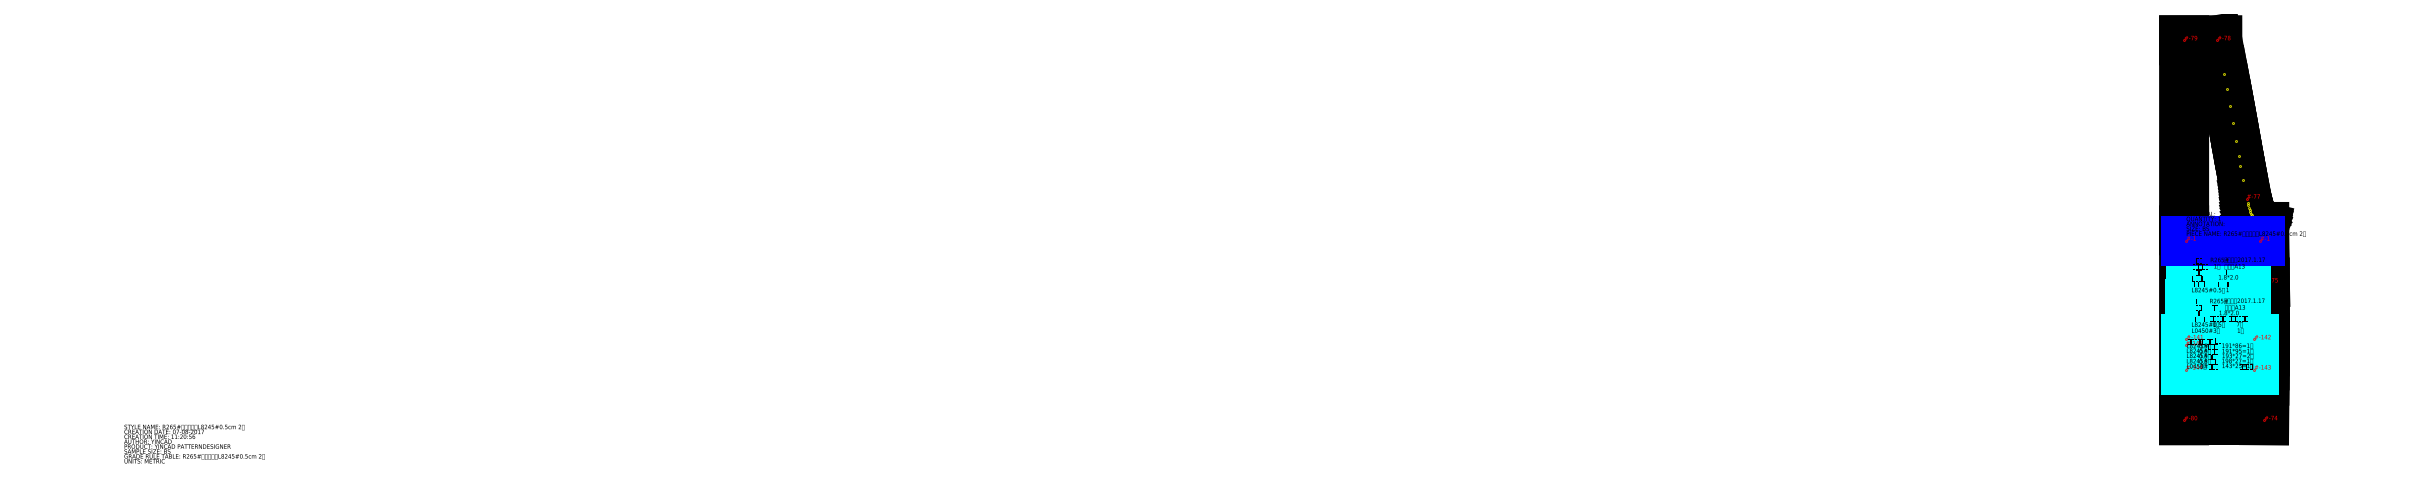
<metadata>
{"format":"dxf","ext":"dxf","renderer":"ezdxf+matplotlib","layout":"modelspace","background":"white","min_lineweight":24,"dpi":150}
</metadata>
<code>
0
SECTION
2
ENTITIES
0
TEXT
8
1
10
0
20
-7839
30
0
40
10
1
STYLE NAME: R265#拼架侧海棉L8245#0.5cm 2件
0
TEXT
8
1
10
0
20
-7850
30
0
40
10
1
CREATION DATE: 07-08-2017
0
TEXT
8
1
10
0
20
-7861
30
0
40
10
1
CREATION TIME: 11:20:56
0
TEXT
8
1
10
0
20
-7872
30
0
40
10
1
AUTHOR: YINCAD
0
TEXT
8
1
10
0
20
-7883
30
0
40
10
1
PRODUCT: YINCAD PATTERNDESIGNER
0
TEXT
8
1
10
0
20
-7894
30
0
40
10
1
SAMPLE SIZE: BS
0
TEXT
8
1
10
0
20
-7905
30
0
40
10
1
GRADE RULE TABLE: R265#拼架侧海棉L8245#0.5cm 2件
0
TEXT
8
1
10
0
20
-7916
30
0
40
10
1
UNITS: METRIC
0
POINT
8
2
10
4803
20
-7819
30
0
0
TEXT
8
2
10
4803
20
-7819
30
0
40
10
1
#-74
0
POINT
8
2
10
4805
20
-7510
30
0
0
TEXT
8
2
10
4805
20
-7510
30
0
40
10
1
#-75
0
POINT
8
2
10
4803
20
-7385
30
0
0
TEXT
8
2
10
4803
20
-7385
30
0
40
10
1
#-76
0
POINT
8
2
10
4764
20
-7322
30
0
0
TEXT
8
2
10
4764
20
-7322
30
0
40
10
1
#-77
0
POINT
8
2
10
4698
20
-6966
30
0
0
TEXT
8
2
10
4698
20
-6966
30
0
40
10
1
#-78
0
POINT
8
2
10
4623
20
-6966
30
0
0
TEXT
8
2
10
4623
20
-6966
30
0
40
10
1
#-79
0
POINT
8
2
10
4623
20
-7819
30
0
0
TEXT
8
2
10
4623
20
-7819
30
0
40
10
1
#-80
0
POINT
8
3
10
4804
20
-7729
30
0
0
POINT
8
3
10
4804
20
-7695
30
0
0
POINT
8
3
10
4804
20
-7664
30
0
0
POINT
8
3
10
4804
20
-7633
30
0
0
POINT
8
3
10
4805
20
-7599
30
0
0
POINT
8
3
10
4804
20
-7474
30
0
0
POINT
8
3
10
4803
20
-7447
30
0
0
POINT
8
3
10
4803
20
-7421
30
0
0
POINT
8
3
10
4799
20
-7384
30
0
0
POINT
8
3
10
4796
20
-7383
30
0
0
POINT
8
3
10
4794
20
-7382
30
0
0
POINT
8
3
10
4792
20
-7382
30
0
0
POINT
8
3
10
4791
20
-7381
30
0
0
POINT
8
3
10
4790
20
-7380
30
0
0
POINT
8
3
10
4789
20
-7380
30
0
0
POINT
8
3
10
4788
20
-7379
30
0
0
POINT
8
3
10
4787
20
-7378
30
0
0
POINT
8
3
10
4786
20
-7377
30
0
0
POINT
8
3
10
4785
20
-7376
30
0
0
POINT
8
3
10
4784
20
-7375
30
0
0
POINT
8
3
10
4783
20
-7374
30
0
0
POINT
8
3
10
4781
20
-7371
30
0
0
POINT
8
3
10
4780
20
-7368
30
0
0
POINT
8
3
10
4778
20
-7365
30
0
0
POINT
8
3
10
4776
20
-7362
30
0
0
POINT
8
3
10
4775
20
-7359
30
0
0
POINT
8
3
10
4774
20
-7355
30
0
0
POINT
8
3
10
4772
20
-7352
30
0
0
POINT
8
3
10
4771
20
-7348
30
0
0
POINT
8
3
10
4769
20
-7343
30
0
0
POINT
8
3
10
4768
20
-7337
30
0
0
POINT
8
3
10
4766
20
-7330
30
0
0
POINT
8
3
10
4756
20
-7279
30
0
0
POINT
8
3
10
4750
20
-7247
30
0
0
POINT
8
3
10
4746
20
-7225
30
0
0
POINT
8
3
10
4740
20
-7191
30
0
0
POINT
8
3
10
4732
20
-7151
30
0
0
POINT
8
3
10
4725
20
-7113
30
0
0
POINT
8
3
10
4719
20
-7076
30
0
0
POINT
8
3
10
4712
20
-7042
30
0
0
POINT
8
3
10
4623
20
-7393
30
0
0
POINT
8
2
10
4643
20
-7453
30
0
0
TEXT
8
2
10
4643
20
-7453
30
0
40
10
1
#-81
0
POINT
8
2
10
4763
20
-7453
30
0
0
TEXT
8
2
10
4763
20
-7453
30
0
40
10
1
#-82
0
POINT
8
2
10
4763
20
-7533
30
0
0
TEXT
8
2
10
4763
20
-7533
30
0
40
10
1
#-83
0
POINT
8
2
10
4639
20
-7533
30
0
0
TEXT
8
2
10
4639
20
-7533
30
0
40
10
1
#-84
0
POINT
8
2
10
4639
20
-7458
30
0
0
TEXT
8
2
10
4639
20
-7458
30
0
40
10
1
#-85
0
POINT
8
2
10
4712
20
-7545
30
0
0
TEXT
8
2
10
4712
20
-7545
30
0
40
10
1
#-86
0
POINT
8
2
10
4712
20
-7572
30
0
0
TEXT
8
2
10
4712
20
-7572
30
0
40
10
1
#-87
0
POINT
8
2
10
4709
20
-7572
30
0
0
TEXT
8
2
10
4709
20
-7572
30
0
40
10
1
#-88
0
POINT
8
2
10
4679
20
-7544
30
0
0
TEXT
8
2
10
4679
20
-7544
30
0
40
10
1
#-89
0
POINT
8
2
10
4679
20
-7625
30
0
0
TEXT
8
2
10
4679
20
-7625
30
0
40
10
1
#-90
0
POINT
8
2
10
4719
20
-7625
30
0
0
TEXT
8
2
10
4719
20
-7625
30
0
40
10
1
#-91
0
POINT
8
2
10
4719
20
-7586
30
0
0
TEXT
8
2
10
4719
20
-7586
30
0
40
10
1
#-92
0
POINT
8
2
10
4638
20
-7612
30
0
0
TEXT
8
2
10
4638
20
-7612
30
0
40
10
1
#-93
0
POINT
8
2
10
4763
20
-7612
30
0
0
TEXT
8
2
10
4763
20
-7612
30
0
40
10
1
#-94
0
POINT
8
2
10
4639
20
-7598
30
0
0
TEXT
8
2
10
4639
20
-7598
30
0
40
10
1
#-95
0
POINT
8
2
10
4762
20
-7598
30
0
0
TEXT
8
2
10
4762
20
-7598
30
0
40
10
1
#-96
0
POINT
8
2
10
4639
20
-7585
30
0
0
TEXT
8
2
10
4639
20
-7585
30
0
40
10
1
#-97
0
POINT
8
2
10
4762
20
-7585
30
0
0
TEXT
8
2
10
4762
20
-7585
30
0
40
10
1
#-98
0
POINT
8
2
10
4639
20
-7572
30
0
0
TEXT
8
2
10
4639
20
-7572
30
0
40
10
1
#-99
0
POINT
8
2
10
4760
20
-7572
30
0
0
TEXT
8
2
10
4760
20
-7572
30
0
40
10
1
#-100
0
POINT
8
2
10
4638
20
-7558
30
0
0
TEXT
8
2
10
4638
20
-7558
30
0
40
10
1
#-101
0
POINT
8
2
10
4760
20
-7558
30
0
0
TEXT
8
2
10
4760
20
-7558
30
0
40
10
1
#-102
0
POINT
8
2
10
4643
20
-7545
30
0
0
TEXT
8
2
10
4643
20
-7545
30
0
40
10
1
#-103
0
POINT
8
2
10
4762
20
-7545
30
0
0
TEXT
8
2
10
4762
20
-7545
30
0
40
10
1
#-104
0
POINT
8
2
10
4762
20
-7624
30
0
0
TEXT
8
2
10
4762
20
-7624
30
0
40
10
1
#-105
0
POINT
8
2
10
4639
20
-7624
30
0
0
TEXT
8
2
10
4639
20
-7624
30
0
40
10
1
#-106
0
POINT
8
2
10
4639
20
-7550
30
0
0
TEXT
8
2
10
4639
20
-7550
30
0
40
10
1
#-107
0
POINT
8
2
10
4712
20
-7453
30
0
0
TEXT
8
2
10
4712
20
-7453
30
0
40
10
1
#-108
0
POINT
8
2
10
4712
20
-7480
30
0
0
TEXT
8
2
10
4712
20
-7480
30
0
40
10
1
#-109
0
POINT
8
2
10
4710
20
-7480
30
0
0
TEXT
8
2
10
4710
20
-7480
30
0
40
10
1
#-110
0
POINT
8
2
10
4680
20
-7452
30
0
0
TEXT
8
2
10
4680
20
-7452
30
0
40
10
1
#-111
0
POINT
8
2
10
4680
20
-7534
30
0
0
TEXT
8
2
10
4680
20
-7534
30
0
40
10
1
#-112
0
POINT
8
2
10
4639
20
-7520
30
0
0
TEXT
8
2
10
4639
20
-7520
30
0
40
10
1
#-113
0
POINT
8
2
10
4763
20
-7520
30
0
0
TEXT
8
2
10
4763
20
-7520
30
0
40
10
1
#-114
0
POINT
8
2
10
4639
20
-7506
30
0
0
TEXT
8
2
10
4639
20
-7506
30
0
40
10
1
#-115
0
POINT
8
2
10
4762
20
-7506
30
0
0
TEXT
8
2
10
4762
20
-7506
30
0
40
10
1
#-116
0
POINT
8
2
10
4639
20
-7493
30
0
0
TEXT
8
2
10
4639
20
-7493
30
0
40
10
1
#-117
0
POINT
8
2
10
4762
20
-7493
30
0
0
TEXT
8
2
10
4762
20
-7493
30
0
40
10
1
#-118
0
POINT
8
2
10
4639
20
-7480
30
0
0
TEXT
8
2
10
4639
20
-7480
30
0
40
10
1
#-119
0
POINT
8
2
10
4760
20
-7480
30
0
0
TEXT
8
2
10
4760
20
-7480
30
0
40
10
1
#-120
0
POINT
8
2
10
4638
20
-7466
30
0
0
TEXT
8
2
10
4638
20
-7466
30
0
40
10
1
#-121
0
POINT
8
2
10
4761
20
-7466
30
0
0
TEXT
8
2
10
4761
20
-7466
30
0
40
10
1
#-122
0
POINT
8
2
10
4745
20
-7637
30
0
0
TEXT
8
2
10
4745
20
-7637
30
0
40
10
1
#-123
0
POINT
8
2
10
4745
20
-7705
30
0
0
TEXT
8
2
10
4745
20
-7705
30
0
40
10
1
#-124
0
POINT
8
2
10
4705
20
-7637
30
0
0
TEXT
8
2
10
4705
20
-7637
30
0
40
10
1
#-125
0
POINT
8
2
10
4705
20
-7704
30
0
0
TEXT
8
2
10
4705
20
-7704
30
0
40
10
1
#-126
0
POINT
8
2
10
4673
20
-7637
30
0
0
TEXT
8
2
10
4673
20
-7637
30
0
40
10
1
#-127
0
POINT
8
2
10
4673
20
-7704
30
0
0
TEXT
8
2
10
4673
20
-7704
30
0
40
10
1
#-128
0
POINT
8
2
10
4655
20
-7637
30
0
0
TEXT
8
2
10
4655
20
-7637
30
0
40
10
1
#-129
0
POINT
8
2
10
4655
20
-7706
30
0
0
TEXT
8
2
10
4655
20
-7706
30
0
40
10
1
#-130
0
POINT
8
2
10
4627
20
-7694
30
0
0
TEXT
8
2
10
4627
20
-7694
30
0
40
10
1
#-131
0
POINT
8
2
10
4780
20
-7694
30
0
0
TEXT
8
2
10
4780
20
-7694
30
0
40
10
1
#-132
0
POINT
8
2
10
4627
20
-7682
30
0
0
TEXT
8
2
10
4627
20
-7682
30
0
40
10
1
#-133
0
POINT
8
2
10
4780
20
-7682
30
0
0
TEXT
8
2
10
4780
20
-7682
30
0
40
10
1
#-134
0
POINT
8
2
10
4629
20
-7671
30
0
0
TEXT
8
2
10
4629
20
-7671
30
0
40
10
1
#-135
0
POINT
8
2
10
4778
20
-7671
30
0
0
TEXT
8
2
10
4778
20
-7671
30
0
40
10
1
#-136
0
POINT
8
2
10
4627
20
-7659
30
0
0
TEXT
8
2
10
4627
20
-7659
30
0
40
10
1
#-137
0
POINT
8
2
10
4779
20
-7659
30
0
0
TEXT
8
2
10
4779
20
-7659
30
0
40
10
1
#-138
0
POINT
8
2
10
4629
20
-7648
30
0
0
TEXT
8
2
10
4629
20
-7648
30
0
40
10
1
#-139
0
POINT
8
2
10
4780
20
-7648
30
0
0
TEXT
8
2
10
4780
20
-7648
30
0
40
10
1
#-140
0
POINT
8
2
10
4629
20
-7637
30
0
0
TEXT
8
2
10
4629
20
-7637
30
0
40
10
1
#-141
0
POINT
8
2
10
4781
20
-7637
30
0
0
TEXT
8
2
10
4781
20
-7637
30
0
40
10
1
#-142
0
POINT
8
2
10
4781
20
-7705
30
0
0
TEXT
8
2
10
4781
20
-7705
30
0
40
10
1
#-143
0
POINT
8
2
10
4627
20
-7705
30
0
0
TEXT
8
2
10
4627
20
-7705
30
0
40
10
1
#-144
0
POINT
8
2
10
4627
20
-7651
30
0
0
TEXT
8
2
10
4627
20
-7651
30
0
40
10
1
#-145
0
LINE
8
7
10
4794
20
-7416
30
0
11
4628
21
-7416
31
0
0
POINT
8
2
10
4794
20
-7416
30
0
0
TEXT
8
2
10
4794
20
-7416
30
0
40
10
1
#-1
0
POINT
8
2
10
4628
20
-7416
30
0
0
TEXT
8
2
10
4628
20
-7416
30
0
40
10
1
#-1
0
TEXT
8
15
10
4652
20
-6990
30
0
40
10
1
上
0
TEXT
8
15
10
4650
20
-7556
30
0
40
10
1
型号
0
TEXT
8
15
10
4649
20
-7570
30
0
40
10
1
工序
0
TEXT
8
15
10
4642
20
-7583
30
0
40
10
1
规格名称
0
TEXT
8
15
10
4641
20
-7596
30
0
40
10
1
材料名称
0
TEXT
8
15
10
4640
20
-7609
30
0
40
10
1
L8245#0.5分
0
TEXT
8
15
10
4640
20
-7623
30
0
40
10
1
L0450#3分
0
TEXT
8
15
10
4682
20
-7464
30
0
40
10
1
R265#
0
TEXT
8
15
10
4713
20
-7464
30
0
40
10
1
制作时间20170.17
0
TEXT
8
15
10
4690
20
-7478
30
0
40
10
1
1件
0
TEXT
8
15
10
4714
20
-7478
30
0
40
10
1
负责人A13
0
TEXT
8
15
10
4705
20
-7490
30
0
40
10
1
开棉
0
TEXT
8
15
10
4700
20
-7503
30
0
40
10
1
1.8*2
0
TEXT
8
15
10
4700
20
-7518
30
0
40
10
1
模板编号
0
TEXT
8
15
10
4717
20
-7531
30
0
40
10
1
1
0
TEXT
8
15
10
4681
20
-7556
30
0
40
10
1
R265#
0
TEXT
8
15
10
4713
20
-7556
30
0
40
10
1
制作时间20170.17
0
TEXT
8
15
10
4685
20
-7571
30
0
40
10
1
开棉
0
TEXT
8
15
10
4715
20
-7571
30
0
40
10
1
负责人A13
0
TEXT
8
15
10
4701
20
-7583
30
0
40
10
1
1.8*2
0
TEXT
8
15
10
4681
20
-7595
30
0
40
10
1
模板总件数
0
TEXT
8
15
10
4723
20
-7595
30
0
40
10
1
实际使用件数
0
TEXT
8
15
10
4687
20
-7609
30
0
40
10
1
1件
0
TEXT
8
15
10
4741
20
-7608
30
0
40
10
1
7件
0
TEXT
8
15
10
4742
20
-7623
30
0
40
10
1
1件
0
TEXT
8
15
10
4632
20
-7647
30
0
40
10
1
海绵型号
0
TEXT
8
15
10
4657
20
-7647
30
0
40
10
1
厚度
0
TEXT
8
15
10
4674
20
-7647
30
0
40
10
1
部位
0
TEXT
8
15
10
4693
20
-7644
30
0
40
10
1
名称
0
TEXT
8
15
10
4629
20
-7657
30
0
40
10
1
L8245#
0
TEXT
8
15
10
4628
20
-7668
30
0
40
10
1
L8245#
0
TEXT
8
15
10
4629
20
-7679
30
0
40
10
1
L8245#
0
TEXT
8
15
10
4628
20
-7691
30
0
40
10
1
L8245#
0
TEXT
8
15
10
4629
20
-7703
30
0
40
10
1
L0450#
0
TEXT
8
15
10
4657
20
-7657
30
0
40
10
1
0.5分
0
TEXT
8
15
10
4657
20
-7669
30
0
40
10
1
0.5分
0
TEXT
8
15
10
4657
20
-7680
30
0
40
10
1
0.5分
0
TEXT
8
15
10
4657
20
-7692
30
0
40
10
1
0.5分
0
TEXT
8
15
10
4659
20
-7702
30
0
40
10
1
3分
0
TEXT
8
15
10
4677
20
-7658
30
0
40
10
1
拼架后
0
TEXT
8
15
10
4678
20
-7669
30
0
40
10
1
拼架前
0
TEXT
8
15
10
4679
20
-7681
30
0
40
10
1
侧板
0
TEXT
8
15
10
4680
20
-7692
30
0
40
10
1
尾板
0
TEXT
8
15
10
4679
20
-7703
30
0
40
10
1
尾板包
0
TEXT
8
15
10
4708
20
-7702
30
0
40
10
1
143*25=1件
0
TEXT
8
15
10
4708
20
-7656
30
0
40
10
1
191*86=1件
0
TEXT
8
15
10
4708
20
-7668
30
0
40
10
1
191*95=1件
0
TEXT
8
15
10
4708
20
-7679
30
0
40
10
1
193*27=2件
0
TEXT
8
15
10
4708
20
-7691
30
0
40
10
1
198*27=1件
0
TEXT
8
15
10
4748
20
-7703
30
0
40
10
1
四周粘边
0
TEXT
8
15
10
4723
20
-7781
30
0
40
10
1
1-1
0
TEXT
8
15
10
4650
20
-7465
30
0
40
10
1
型号
0
TEXT
8
15
10
4642
20
-7479
30
0
40
10
1
模板总件数
0
TEXT
8
15
10
4649
20
-7492
30
0
40
10
1
工序
0
TEXT
8
15
10
4641
20
-7505
30
0
40
10
1
规格名称
0
TEXT
8
15
10
4640
20
-7518
30
0
40
10
1
材料名称
0
TEXT
8
15
10
4640
20
-7532
30
0
40
10
1
L8245#0.5分
0
TEXT
8
15
10
4647
20
-7188
30
0
40
10
1
1.8米
0
TEXT
8
1
10
4628
20
-7405
30
0
40
10
1
PIECE NAME: R265#拼架侧海棉L8245#0.5cm 2件
0
TEXT
8
1
10
4628
20
-7394
30
0
40
10
1
SIZE: BS
0
TEXT
8
1
10
4628
20
-7383
30
0
40
10
1
ANNOTATION:
0
TEXT
8
1
10
4628
20
-7372
30
0
40
10
1
QUANTITY: 1
0
TEXT
8
1
10
4628
20
-7361
30
0
40
10
1
MATERIAL:
0
LINE
8
8
10
4629
20
-7637
30
0
11
4781
21
-7637
31
0
0
LINE
8
8
10
4781
20
-7637
30
0
11
4781
21
-7705
31
0
0
LINE
8
8
10
4781
20
-7705
30
0
11
4627
21
-7705
31
0
0
LINE
8
8
10
4627
20
-7705
30
0
11
4627
21
-7651
31
0
0
LINE
8
8
10
4629
20
-7648
30
0
11
4780
21
-7648
31
0
0
LINE
8
8
10
4627
20
-7659
30
0
11
4779
21
-7659
31
0
0
LINE
8
8
10
4629
20
-7671
30
0
11
4778
21
-7671
31
0
0
LINE
8
8
10
4627
20
-7682
30
0
11
4780
21
-7682
31
0
0
LINE
8
8
10
4627
20
-7694
30
0
11
4780
21
-7694
31
0
0
LINE
8
8
10
4655
20
-7637
30
0
11
4655
21
-7706
31
0
0
LINE
8
8
10
4673
20
-7637
30
0
11
4673
21
-7704
31
0
0
LINE
8
8
10
4705
20
-7637
30
0
11
4705
21
-7704
31
0
0
LINE
8
8
10
4745
20
-7637
30
0
11
4745
21
-7705
31
0
0
LINE
8
8
10
4638
20
-7466
30
0
11
4761
21
-7466
31
0
0
LINE
8
8
10
4639
20
-7480
30
0
11
4760
21
-7480
31
0
0
LINE
8
8
10
4639
20
-7493
30
0
11
4762
21
-7493
31
0
0
LINE
8
8
10
4639
20
-7506
30
0
11
4762
21
-7506
31
0
0
LINE
8
8
10
4639
20
-7520
30
0
11
4763
21
-7520
31
0
0
LINE
8
8
10
4680
20
-7452
30
0
11
4680
21
-7534
31
0
0
LINE
8
8
10
4712
20
-7453
30
0
11
4712
21
-7480
31
0
0
LINE
8
8
10
4712
20
-7480
30
0
11
4710
21
-7480
31
0
0
LINE
8
8
10
4643
20
-7545
30
0
11
4762
21
-7545
31
0
0
LINE
8
8
10
4762
20
-7545
30
0
11
4762
21
-7624
31
0
0
LINE
8
8
10
4762
20
-7624
30
0
11
4639
21
-7624
31
0
0
LINE
8
8
10
4639
20
-7624
30
0
11
4639
21
-7550
31
0
0
LINE
8
8
10
4638
20
-7558
30
0
11
4760
21
-7558
31
0
0
LINE
8
8
10
4639
20
-7572
30
0
11
4760
21
-7572
31
0
0
LINE
8
8
10
4639
20
-7585
30
0
11
4762
21
-7585
31
0
0
LINE
8
8
10
4639
20
-7598
30
0
11
4762
21
-7598
31
0
0
LINE
8
8
10
4638
20
-7612
30
0
11
4763
21
-7612
31
0
0
LINE
8
8
10
4719
20
-7625
30
0
11
4719
21
-7586
31
0
0
LINE
8
8
10
4679
20
-7544
30
0
11
4679
21
-7625
31
0
0
LINE
8
8
10
4712
20
-7545
30
0
11
4712
21
-7572
31
0
0
LINE
8
8
10
4712
20
-7572
30
0
11
4709
21
-7572
31
0
0
LINE
8
8
10
4643
20
-7453
30
0
11
4763
21
-7453
31
0
0
LINE
8
8
10
4763
20
-7453
30
0
11
4763
21
-7533
31
0
0
LINE
8
8
10
4763
20
-7533
30
0
11
4639
21
-7533
31
0
0
LINE
8
8
10
4639
20
-7533
30
0
11
4639
21
-7458
31
0
0
LINE
8
1
10
4803
20
-7819
30
0
11
4804
21
-7729
31
0
0
LINE
8
1
10
4804
20
-7729
30
0
11
4804
21
-7695
31
0
0
LINE
8
1
10
4804
20
-7695
30
0
11
4804
21
-7664
31
0
0
LINE
8
1
10
4804
20
-7664
30
0
11
4804
21
-7633
31
0
0
LINE
8
1
10
4804
20
-7633
30
0
11
4805
21
-7599
31
0
0
LINE
8
1
10
4805
20
-7599
30
0
11
4805
21
-7510
31
0
0
LINE
8
1
10
4805
20
-7510
30
0
11
4804
21
-7474
31
0
0
LINE
8
1
10
4804
20
-7474
30
0
11
4803
21
-7447
31
0
0
LINE
8
1
10
4803
20
-7447
30
0
11
4803
21
-7421
31
0
0
LINE
8
1
10
4803
20
-7421
30
0
11
4803
21
-7385
31
0
0
LINE
8
1
10
4803
20
-7385
30
0
11
4799
21
-7384
31
0
0
LINE
8
1
10
4799
20
-7384
30
0
11
4796
21
-7383
31
0
0
LINE
8
1
10
4796
20
-7383
30
0
11
4794
21
-7382
31
0
0
LINE
8
1
10
4794
20
-7382
30
0
11
4792
21
-7382
31
0
0
LINE
8
1
10
4792
20
-7382
30
0
11
4791
21
-7381
31
0
0
LINE
8
1
10
4791
20
-7381
30
0
11
4790
21
-7380
31
0
0
LINE
8
1
10
4790
20
-7380
30
0
11
4789
21
-7380
31
0
0
LINE
8
1
10
4789
20
-7380
30
0
11
4788
21
-7379
31
0
0
LINE
8
1
10
4788
20
-7379
30
0
11
4787
21
-7378
31
0
0
LINE
8
1
10
4787
20
-7378
30
0
11
4786
21
-7377
31
0
0
LINE
8
1
10
4786
20
-7377
30
0
11
4785
21
-7376
31
0
0
LINE
8
1
10
4785
20
-7376
30
0
11
4784
21
-7375
31
0
0
LINE
8
1
10
4784
20
-7375
30
0
11
4783
21
-7374
31
0
0
LINE
8
1
10
4783
20
-7374
30
0
11
4781
21
-7371
31
0
0
LINE
8
1
10
4781
20
-7371
30
0
11
4780
21
-7368
31
0
0
LINE
8
1
10
4780
20
-7368
30
0
11
4778
21
-7365
31
0
0
LINE
8
1
10
4778
20
-7365
30
0
11
4776
21
-7362
31
0
0
LINE
8
1
10
4776
20
-7362
30
0
11
4775
21
-7359
31
0
0
LINE
8
1
10
4775
20
-7359
30
0
11
4774
21
-7355
31
0
0
LINE
8
1
10
4774
20
-7355
30
0
11
4772
21
-7352
31
0
0
LINE
8
1
10
4772
20
-7352
30
0
11
4771
21
-7348
31
0
0
LINE
8
1
10
4771
20
-7348
30
0
11
4769
21
-7343
31
0
0
LINE
8
1
10
4769
20
-7343
30
0
11
4768
21
-7337
31
0
0
LINE
8
1
10
4768
20
-7337
30
0
11
4766
21
-7330
31
0
0
LINE
8
1
10
4766
20
-7330
30
0
11
4764
21
-7322
31
0
0
LINE
8
1
10
4764
20
-7322
30
0
11
4756
21
-7279
31
0
0
LINE
8
1
10
4756
20
-7279
30
0
11
4750
21
-7247
31
0
0
LINE
8
1
10
4750
20
-7247
30
0
11
4746
21
-7225
31
0
0
LINE
8
1
10
4746
20
-7225
30
0
11
4740
21
-7191
31
0
0
LINE
8
1
10
4740
20
-7191
30
0
11
4732
21
-7151
31
0
0
LINE
8
1
10
4732
20
-7151
30
0
11
4725
21
-7113
31
0
0
LINE
8
1
10
4725
20
-7113
30
0
11
4719
21
-7076
31
0
0
LINE
8
1
10
4719
20
-7076
30
0
11
4712
21
-7042
31
0
0
LINE
8
1
10
4712
20
-7042
30
0
11
4698
21
-6966
31
0
0
LINE
8
1
10
4698
20
-6966
30
0
11
4623
21
-6966
31
0
0
LINE
8
1
10
4623
20
-6966
30
0
11
4623
21
-7393
31
0
0
LINE
8
1
10
4623
20
-7393
30
0
11
4623
21
-7819
31
0
0
LINE
8
1
10
4623
20
-7819
30
0
11
4803
21
-7819
31
0
0
LINE
8
1
10
4803
20
-7819
30
0
11
4803
21
-7819
31
0
0
ENDSEC
0
EOF

</code>
